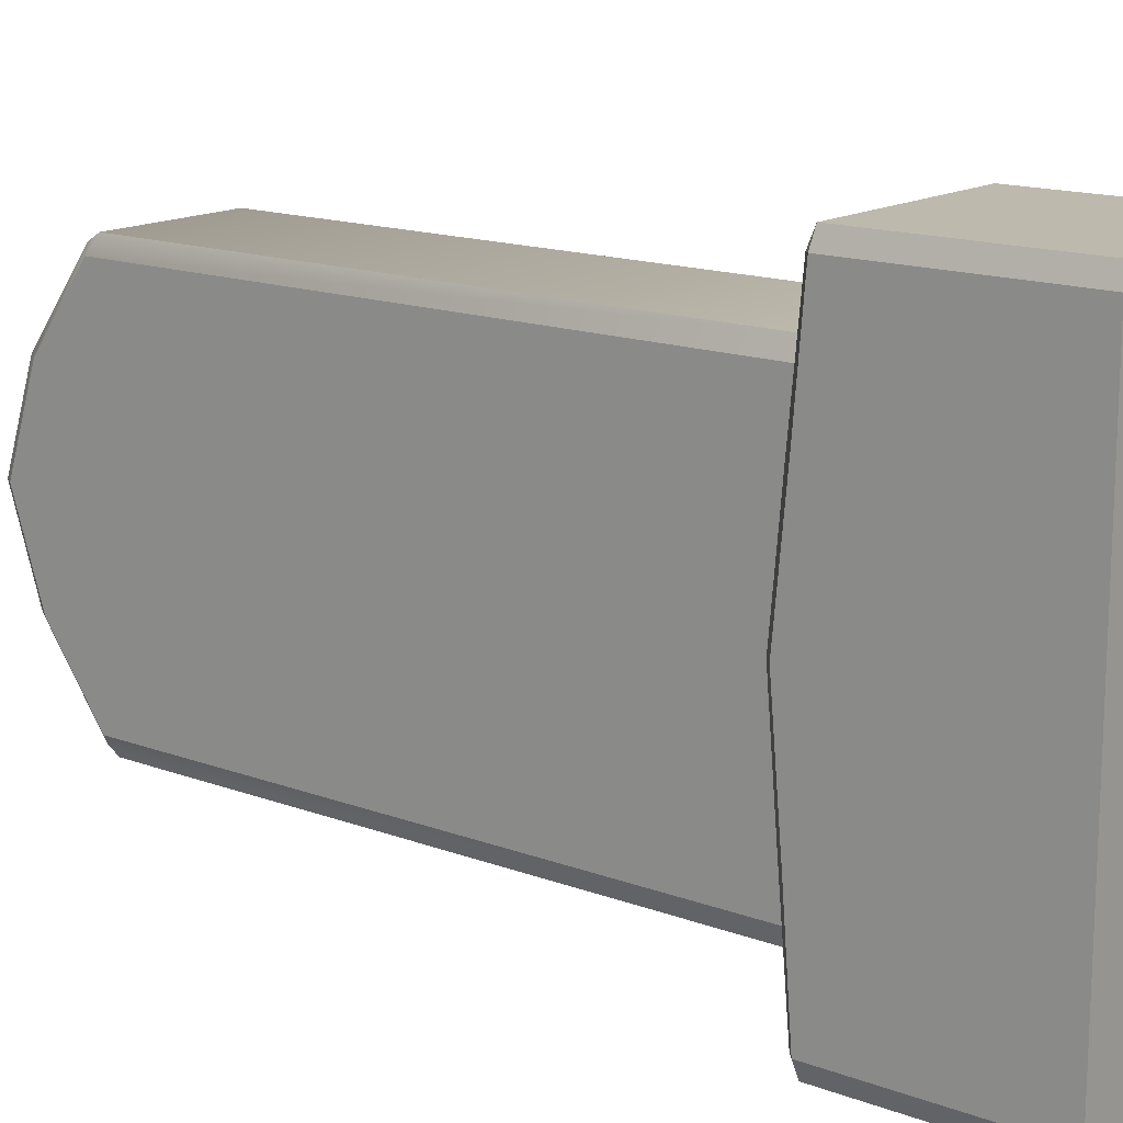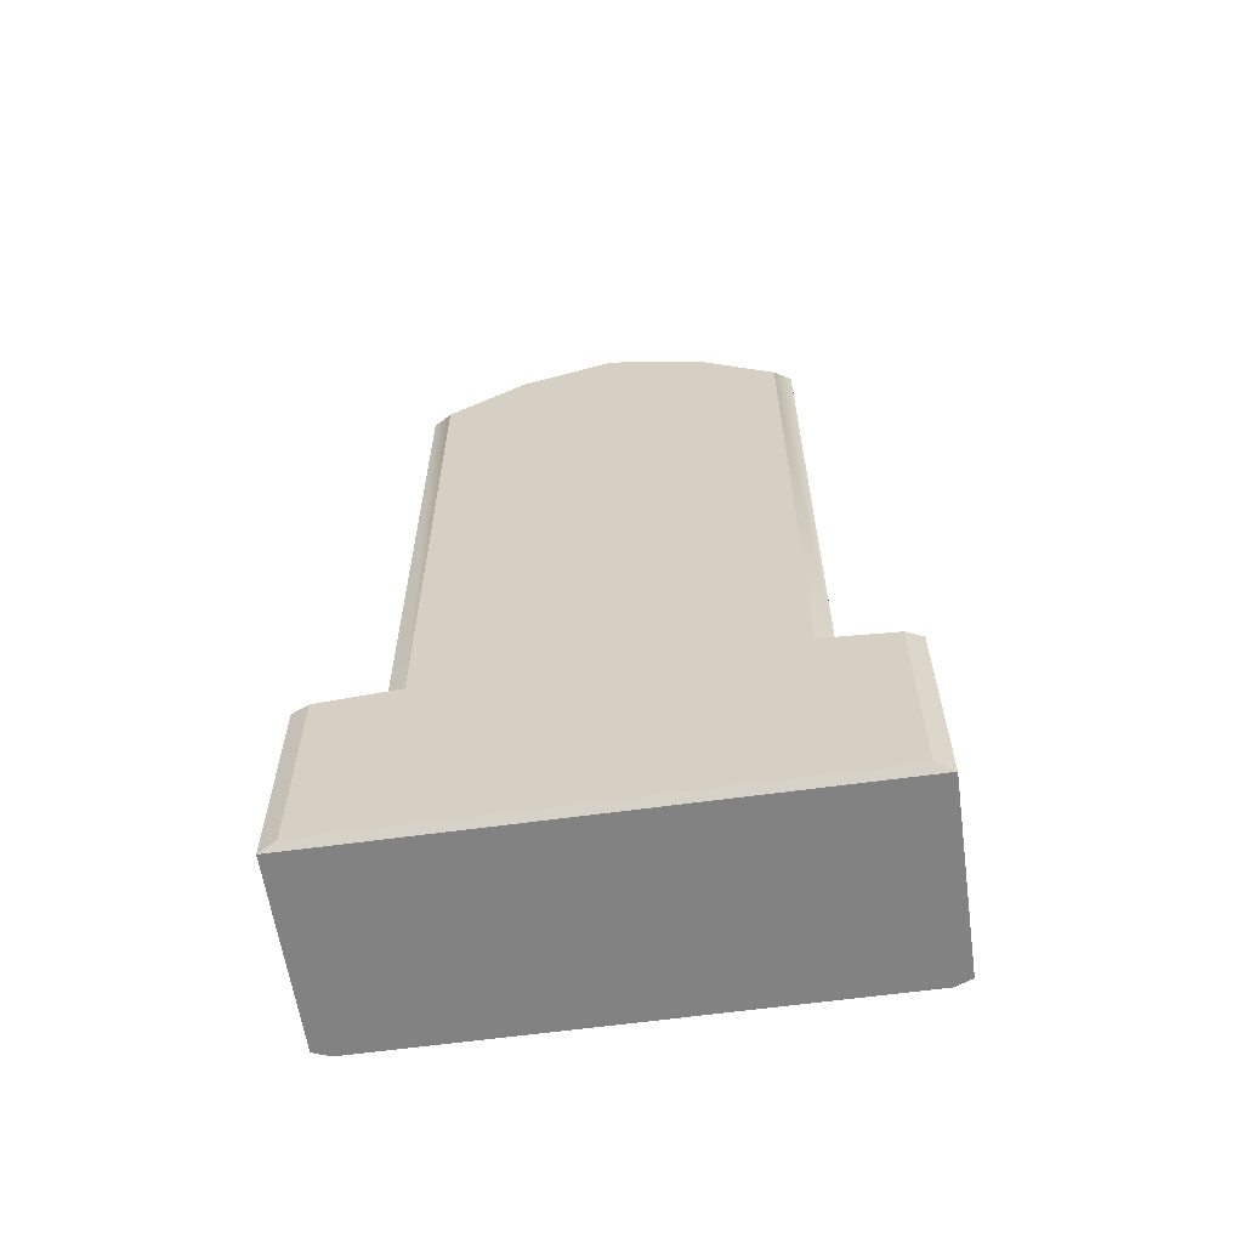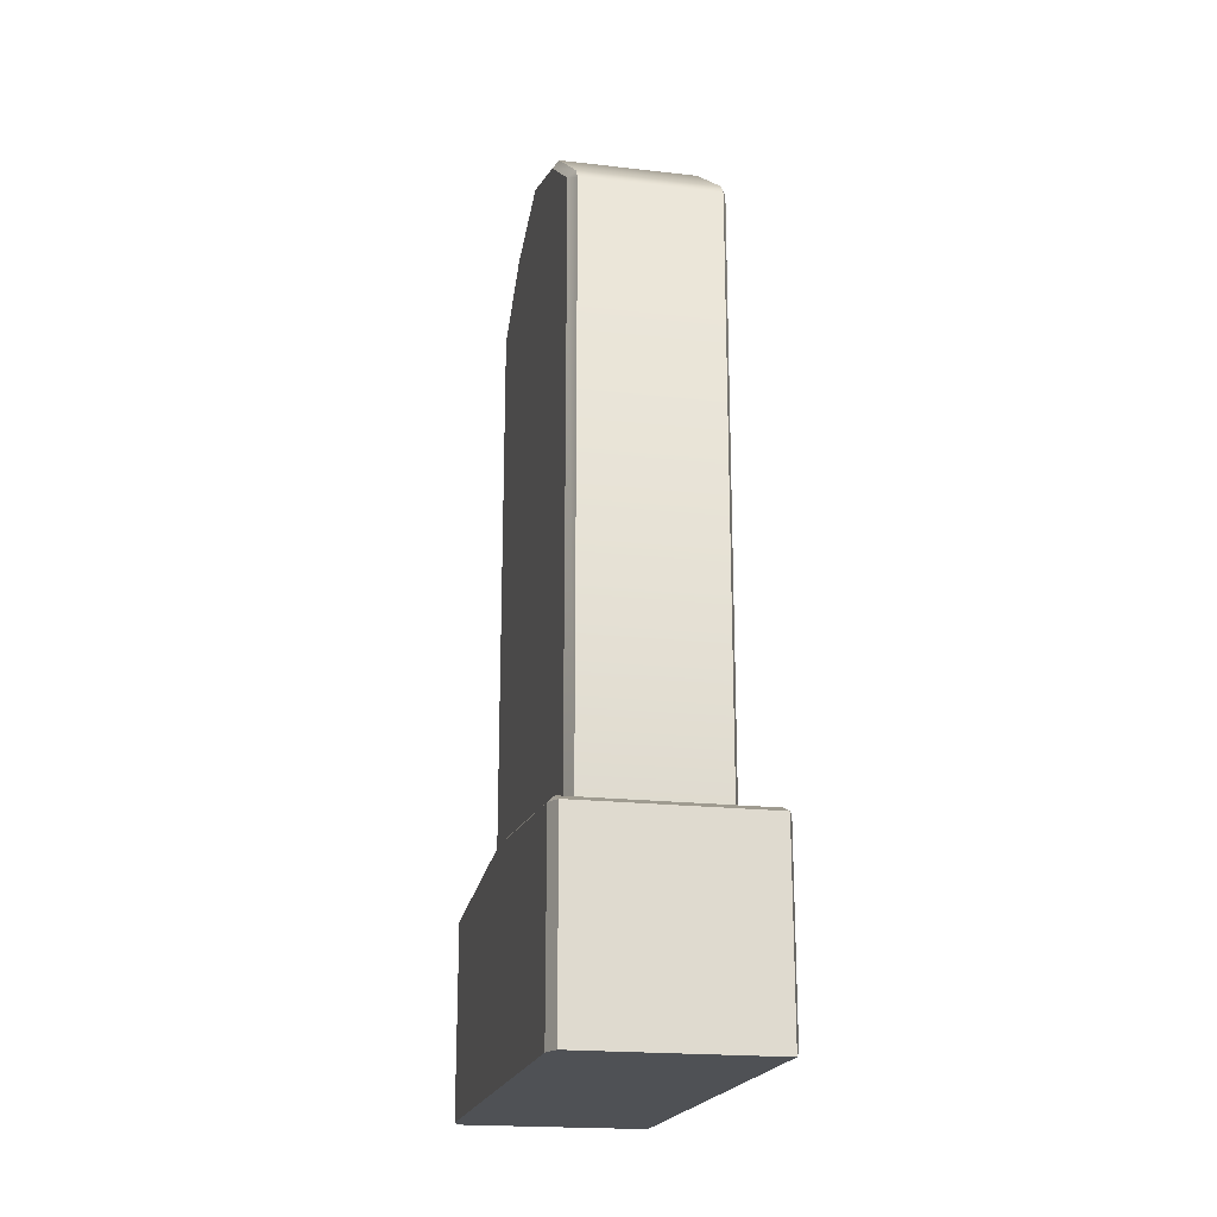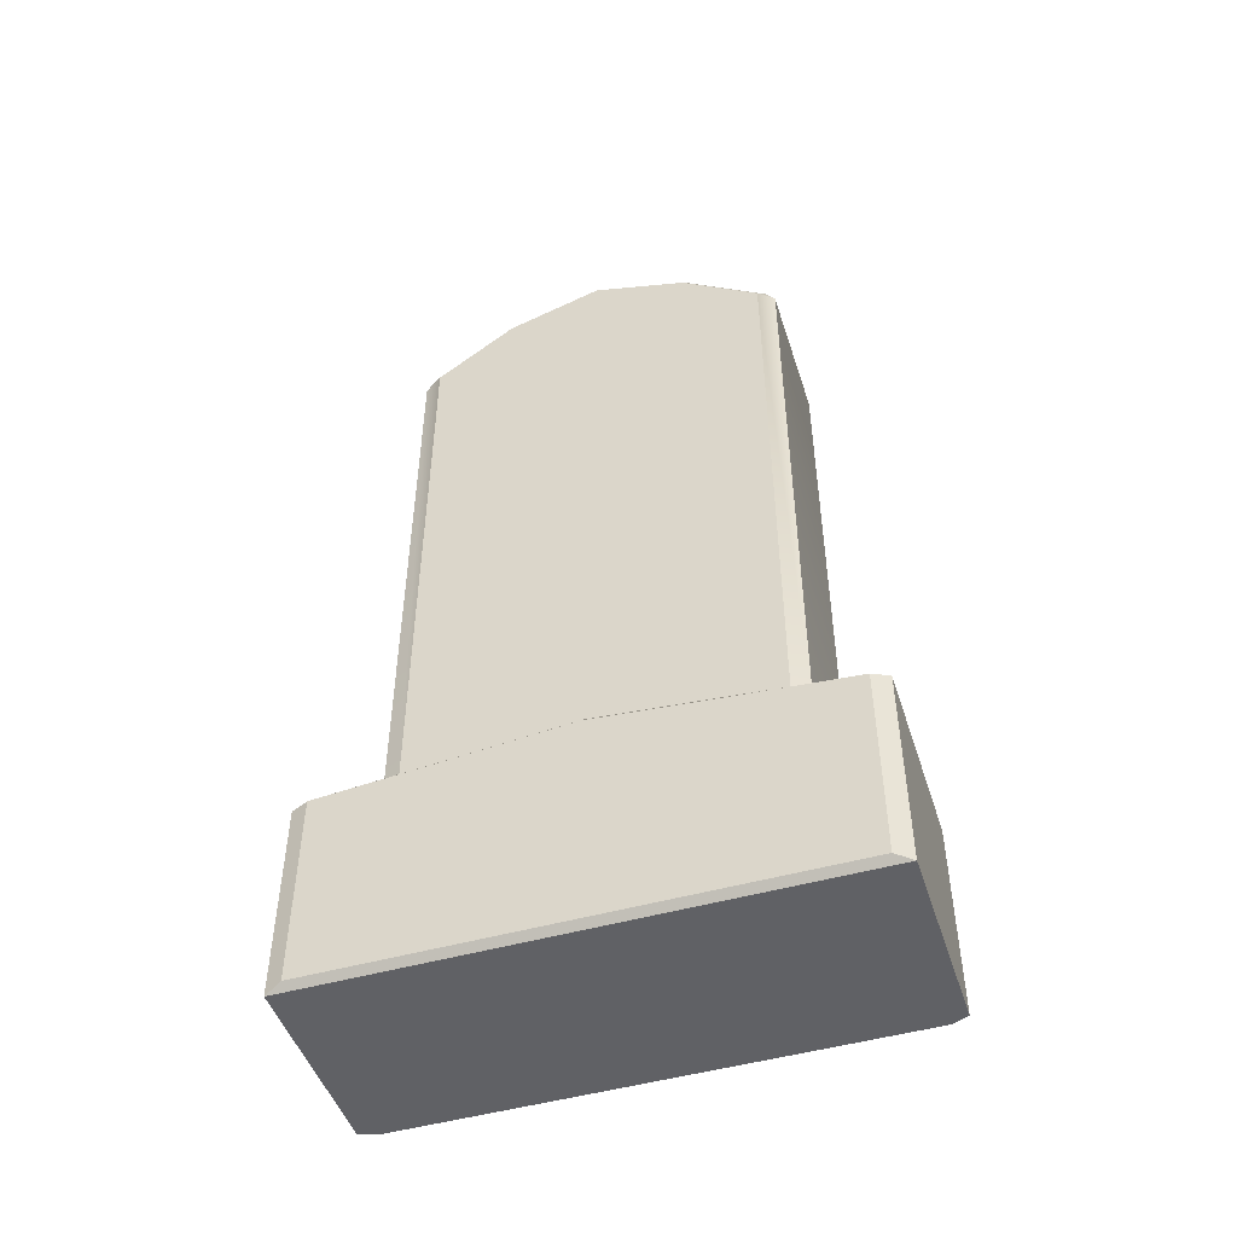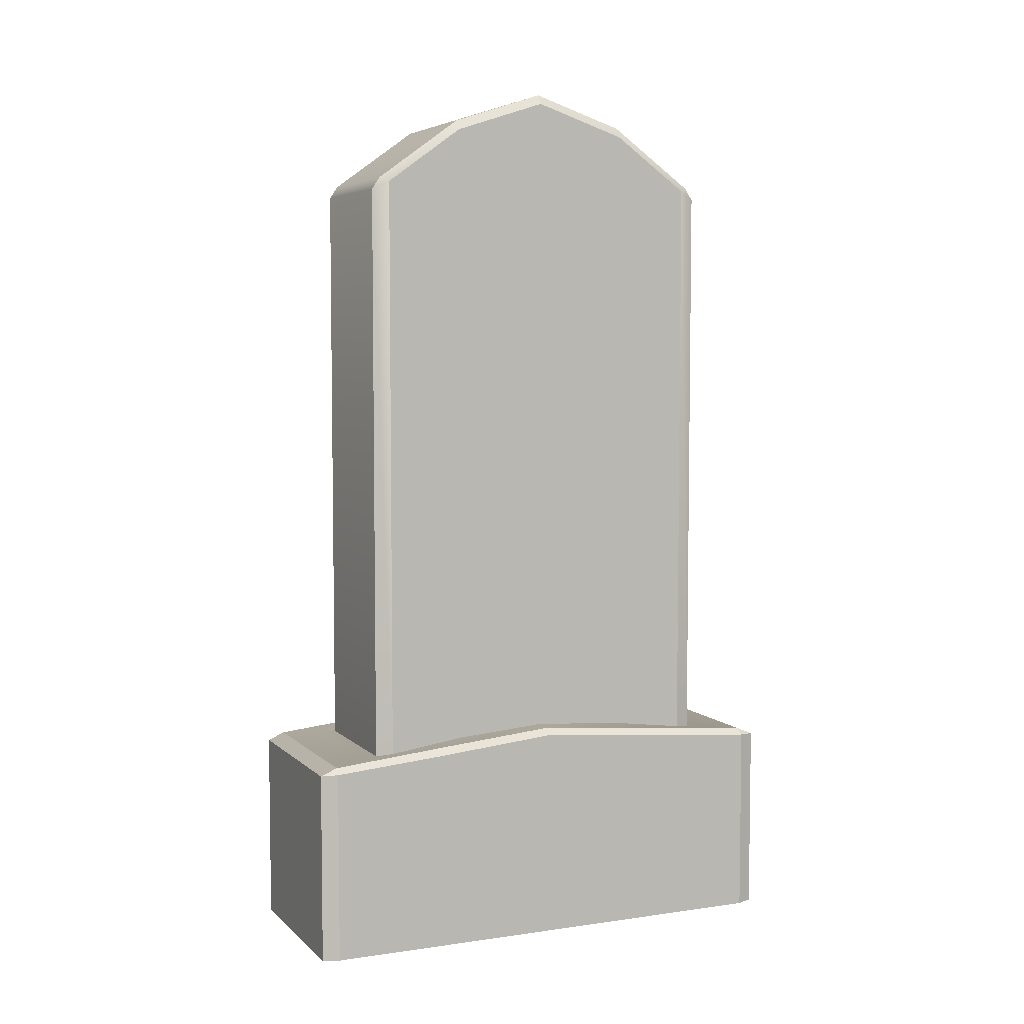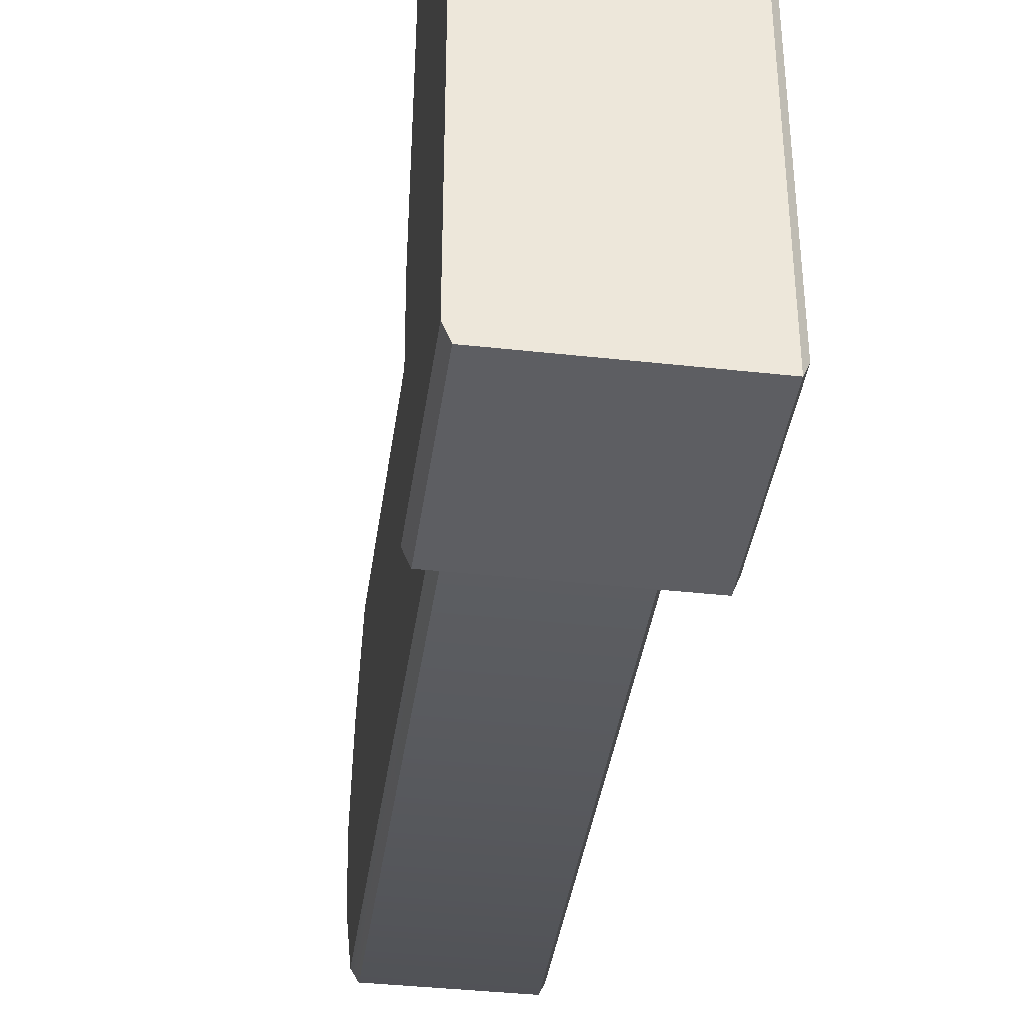
<metadata>
{"format":"obj","ext":"obj","renderer":"f3d","projection":"perspective","resolution":1024,"background":"white","views":[{"elev":15.1,"azim":-51.4,"up":"+Z"},{"elev":-60.7,"azim":98.1,"up":"+Y"},{"elev":-19.7,"azim":-12.0,"up":"+Y"},{"elev":-48.2,"azim":107.7,"up":"+Y"},{"elev":5.4,"azim":-113.9,"up":"+Y"},{"elev":-38.9,"azim":-7.9,"up":"+Z"}]}
</metadata>
<code>
o Cube.001
v -1 -1 -1.275
v -1 -1 0
v -1 -1 1.275
v 0.7442 1.166 -0.9306
v 0.7442 1.255 -0
v 0.7442 1.166 0.9306
v -0.7442 1.157 0.9306
v -0.7442 1.225 -0
v -0.7442 1.157 -0.9306
v 0.6804 1.031 -1.861
v 0.7442 1.055 -1.699
v 0.7879 1.026 -1.979
v 1 -0.9362 -2.387
v 0.9362 -1 -2.55
v 0.7442 1.055 1.699
v 0.6804 1.031 1.861
v 0.7879 1.026 1.979
v 1 -0.9362 2.387
v 0.9362 -1 2.55
v -0.7442 1.05 -1.699
v -0.6804 1.028 -1.861
v -0.788 1.023 -1.979
v -1 -1 -2.387
v -0.9362 -1 -2.55
v -0.6804 1.028 1.861
v -0.7442 1.05 1.699
v -0.788 1.023 1.979
v -0.9362 -1 2.55
v -1 -1 2.387
v 1 0.9487 2.387
v 0.9374 1.008 2.381
v 0.9362 0.9362 2.55
v -1 0.9479 2.387
v -0.9362 0.9362 2.55
v -0.9373 1.007 2.381
v 1 0.9487 -2.387
v 0.9362 0.9362 -2.55
v 0.9374 1.008 -2.381
v -0.9362 0.9362 -2.55
v -1 0.9479 -2.387
v -0.9373 1.007 -2.381
v 0.6804 6.909 1.861
v 0.7442 6.994 1.699
v 0.6804 7.029 1.783
v -0.6804 7.029 1.783
v -0.7442 6.992 1.699
v -0.6804 6.909 1.861
v 0.6804 7.029 -1.783
v 0.7442 6.994 -1.699
v 0.6804 6.909 -1.861
v -0.7442 6.992 -1.699
v -0.6804 7.029 -1.783
v -0.6804 6.909 -1.861
v 0.9372 1.124 -1.19
v 1 1.046 -1.275
v 0.9372 1.237 -0
v 1 1.165 -0
v 1 1.046 1.275
v 0.9372 1.124 1.19
v -0.9371 1.117 1.19
v -1 1.038 1.275
v -0.9369 1.221 -0
v -1 1.154 -0
v -1 1.038 -1.275
v -0.9371 1.117 -1.19
v 0.9362 -1 1.275
v 1 -0.9362 1.275
v 0.9362 -1 0
v 1 -0.9362 0
v 1 -0.9362 -1.275
v 0.9362 -1 -1.275
v 0.6804 7.642 -0.9306
v 0.7442 7.547 -0.9306
v 0.6804 7.928 -1e-06
v 0.7442 7.832 -1e-06
v 0.7442 7.547 0.9306
v 0.6804 7.642 0.9306
v -0.6804 7.642 0.9306
v -0.7442 7.545 0.9306
v -0.6804 7.947 -1e-06
v -0.7442 7.851 -1e-06
v -0.7442 7.545 -0.9306
v -0.6804 7.642 -0.9306
f 12 11 4 54 38
f 3 66 19 28 29
f 27 26 7 60 35
f 20 9 82 51
f 19 32 34 28
f 13 36 55 70
f 15 6 76 43
f 67 58 30 18
f 1 64 40 23
f 4 11 49 73
f 48 52 83 72
f 29 33 61 3
f 17 16 25 27 35 31
f 22 21 10 12 38 41
f 9 20 22 41 65
f 9 8 81 82
f 70 55 57 69
f 6 5 75 76
f 8 7 79 81
f 7 26 46 79
f 2 63 64 1
f 2 68 66 3
f 23 24 14 71 1
f 69 57 58 67
f 3 61 63 2
f 25 16 42 47
f 4 5 56 54
f 5 6 59 56
f 24 39 37 14
f 5 4 73 75
f 1 71 68 2
f 77 78 45 44
f 7 8 62 60
f 8 9 65 62
f 6 15 17 31 59
f 74 80 78 77
f 72 83 80 74
f 10 11 12
f 15 16 17
f 20 21 22
f 25 26 27
f 30 31 32
f 33 34 35
f 36 37 38
f 39 40 41
f 42 43 44
f 45 46 47
f 48 49 50
f 51 52 53
f 36 13 14 37
f 28 34 33 29
f 32 19 18 30
f 39 24 23 40
f 31 35 34 32
f 59 31 30 58
f 65 41 40 64
f 41 38 37 39
f 71 14 13 70
f 44 45 47 42
f 77 44 43 76
f 83 52 51 82
f 52 48 50 53
f 10 50 49 11
f 42 16 15 43
f 25 47 46 26
f 53 21 20 51
f 38 54 55 36
f 54 56 57 55
f 56 59 58 57
f 35 60 61 33
f 60 62 63 61
f 62 65 64 63
f 19 66 67 18
f 66 68 69 67
f 68 71 70 69
f 48 72 73 49
f 72 74 75 73
f 74 77 76 75
f 45 78 79 46
f 78 80 81 79
f 80 83 82 81
f 10 21 53 50

</code>
